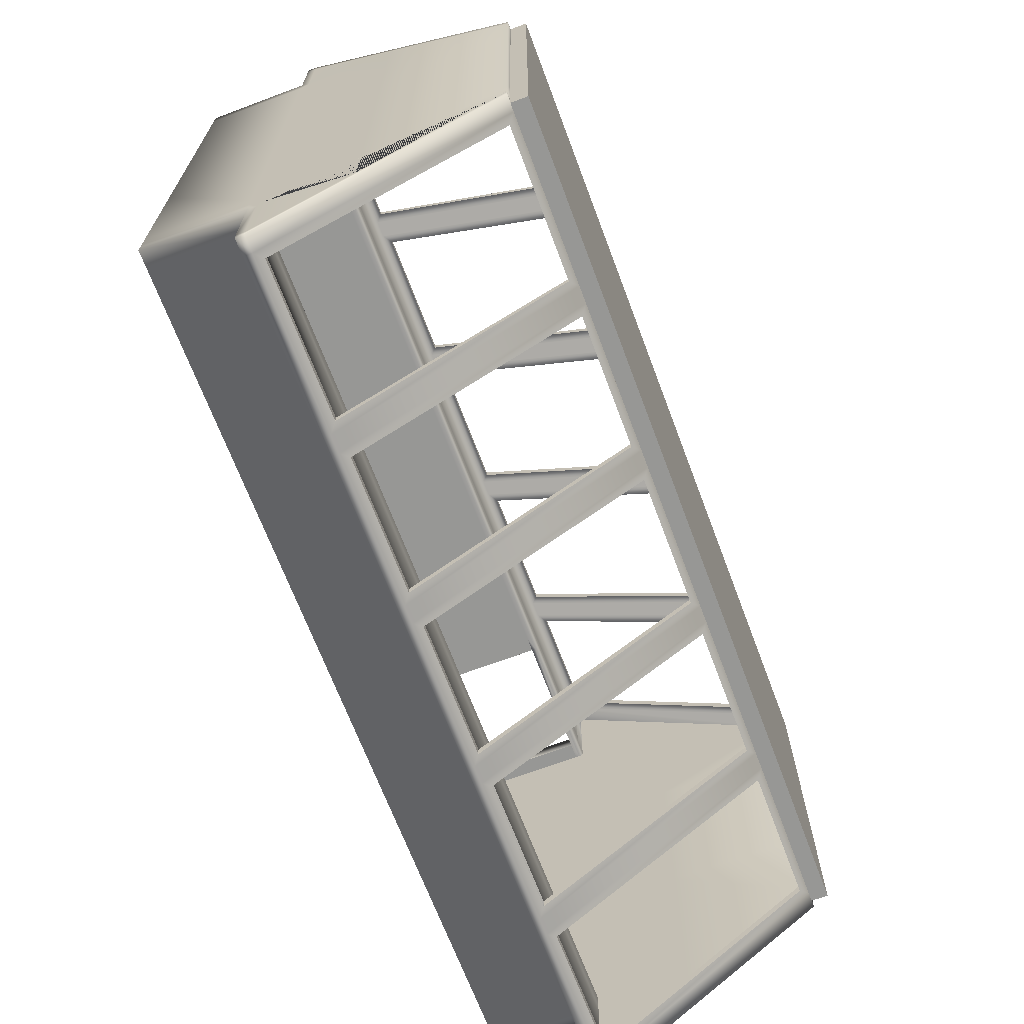
<metadata>
{"format":"obj","ext":"obj","renderer":"f3d","projection":"perspective","resolution":1024,"background":"white","views":[{"elev":-68.1,"azim":110.6,"up":"+Z"}]}
</metadata>
<code>
o sprothalle_Plane.004
v 20 0 0
v 19 0 0
v 19 6 1e-06
v 20 6 1e-06
v 50 0 0
v 50 6 1e-06
v 10 0 0
v 10 6 1e-06
v 49 0 0
v 49 6 1e-06
v 40 0 0
v 40 6 1e-06
v 29 0 0
v 29 6 1e-06
v 30 0 0
v 30 6 1e-06
v 9 0 0
v 9 6 1e-06
v 39 0 0
v 39 6 1e-06
f 1 2 3 4
f 2 7 8 3
f 5 9 10 6
f 9 11 12 10
f 13 1 4 14
f 15 13 14 16
f 7 17 18 8
f 19 15 16 20
f 11 19 20 12
o sprothalle_Plane.003
v 50 6 -29
v 50 6 -30
v 50 1.3e-05 -30
v 50 1.3e-05 -29
v 50 0 0
v 50 6 1e-06
v 50 6 -9
v 50 1e-06 -9
v 50 2e-06 -10
v 50 6 -10
v 50 1.1e-05 -19
v 50 6 -19
v 50 6 -20
v 50 1.1e-05 -20
f 21 22 23 24
f 25 26 27 28
f 29 28 27 30
f 31 29 30 32
f 33 21 24 34
f 34 31 32 33
o sprothalle_Plane.001
v 50 6 -30
v 50 1.3e-05 -30
v 29 1.3e-05 -30
v 30 1.3e-05 -30
v 30 6 -30
v 29 6 -30
v 39 1.3e-05 -30
v 39 6 -30
v 0 1.3e-05 -30
v 0 6 -30
v 40 1.3e-05 -30
v 40 6 -30
v 9 1.3e-05 -30
v 9 6 -30
v 20 1.3e-05 -30
v 20 6 -30
v 19 1.3e-05 -30
v 19 6 -30
v 10 1.3e-05 -30
v 10 6 -30
f 37 38 39 40
f 38 41 42 39
f 41 45 46 42
f 43 47 48 44
f 49 37 40 50
f 51 49 50 52
f 53 51 52 54
f 47 53 54 48
f 36 35 46 45
o boden_Plane
v 0 0 0
v 50 0 0
v 50 1e-05 -30
v 0 1e-05 -30
f 55 56 57 58
o sprothalle_Plane.002
v -1 20 -5
v -1.048 20 -4.75
v -0.04763 20 -4.75
v -0.05 20 -4.75
v -1 12 1
v -1 6.5 5.5
v -1.024 13.25 0.375
v 50 6 -20
v 50 12 -20
v 50 12 -31.82
v 50 6 -36.5
v 0 -0 1
v 0 0 0
v 1 0 0
v 1 -0 1
v 9 0 0
v 9 -0 1
v 10 0 0
v 10 -0 1
v 19 0 0
v 19 -0 1
v 20 0 0
v 20 -0 1
v 29 0 0
v 29 -0 1
v 30 0 0
v 30 -0 1
v 39 0 0
v 39 -0 1
v 40 0 0
v 40 -0 1
v 49 0 0
v 49 -0 1
v 50 0 0
v 50 -0 1
v 51 0 0
v 51 -0 1
v 50 1e-06 -9
v 51 1e-06 -9
v 50 2e-06 -10
v 51 2e-06 -10
v 50 1.1e-05 -19
v 51 1.1e-05 -19
v 50 1.1e-05 -20
v 51 1.1e-05 -20
v 50 1.3e-05 -29
v 51 1.3e-05 -29
v 50 1.3e-05 -30
v 50 1.3e-05 -31
v 51 1.3e-05 -31
v 51 1.3e-05 -30
v 40 1.3e-05 -30
v 40 1.3e-05 -31
v 39 1.3e-05 -30
v 39 1.3e-05 -31
v 30 1.3e-05 -30
v 30 1.3e-05 -31
v 29 1.3e-05 -30
v 29 1.3e-05 -31
v 20 1.3e-05 -30
v 20 1.3e-05 -31
v 19 1.3e-05 -30
v 19 1.3e-05 -31
v 10 1.3e-05 -30
v 10 1.3e-05 -31
v 9 1.3e-05 -30
v 9 1.3e-05 -31
v 0 1.3e-05 -30
v 0 1.3e-05 -31
v -1 1.3e-05 -30
v -1 1.3e-05 -31
v 0 1.1e-05 -20
v -1 1.1e-05 -20
v 0 1.1e-05 -19
v -1 1.1e-05 -19
v 0 2e-06 -10
v -1 2e-06 -10
v 0 1e-06 -9
v -1 1e-06 -9
v -1 0 0
v -1 -0 1
v 51 6 -10
v 51 6 -9
v -1 6 -10
v -1 6 -19
v 20 6 1
v 19 6 1
v 29 6 -31
v 30 6 -31
v 51 6 1e-06
v -1 6 -20
v 39 6 -31
v 51 6 1
v 50 6 1
v -1 6 -30
v 40 6 -31
v 49 6 1
v -1 6 -31
v 0 6 -31
v 1 6 1e-06
v 1 6 1
v 50 6 -31
v 40 6 1
v 9 6 -31
v 10 6 1
v 51 6 -31
v 51 6 -30
v 29 6.5 0.2486
v 29 6.5 1
v 30 6.5 1
v 30 6.5 0.2486
v 50 6.407 -30
v 48.15 6.407 -30
v 40 6 -30
v 50 6 -30
v 9 6 -30
v 10 6 -30
v 10 6.407 -30
v 9 6.407 -30
v 10 6.5 1
v 9 6.5 1
v 9 6.5 5.5
v 10 6.5 5.5
v 50 6 -36
v 51 6 -36
v 39 6.5 1
v 39 6.5 0.2486
v 19 6 -30
v 19 6.407 -30
v 50 6.251 1e-06
v 50 6 1e-06
v 49 6 1e-06
v 49 6.251 1e-06
v 51 12 -9
v 51 12 1
v 0 6 -9
v 0 6 -10
v 0 12 -10
v 0 12 -9
v 0 6.5 -9
v 50 6 -19
v 50 6 -10
v 50 12 -10
v 50 12 -19
v -1 6 -9
v -1 12 -9
v -1 12 -10
v 19 6 -31
v 10 6 -31
v 10 6 -36
v 19 6 -36
v 20 6.5 0.2486
v 20 6.5 1
v 29 6 -30
v 30 6 -30
v 30 6.407 -30
v 29 6.407 -30
v 9 6 1
v 9 6 5.5
v 1 6 5.5
v 0 6.5 -31
v 9 6.5 -31
v 9 6.5 -36
v 0 6.5 -36
v 19 6.5 0.2486
v 19 6.5 1
v 30 6.5 -30.09
v 30 6.5 -31
v 29 6.5 -31
v 29 6.5 -30.09
v 20 6 5.5
v 19 6 5.5
v 39 6 -36
v 40 6 -36
v 0 6.251 1e-06
v 1 6.251 1e-06
v 0 6 1e-06
v 51 6 -19
v 51 12 -19
v 51 12 -10
v 51 6 -20
v 51 12 -20
v 51 6 -29
v 51 12 -31.82
v 51 12 -29
v 0 6 -20
v 0 6 -30
v 0 12 -20
v 1 6.5 5.5
v 1 6.5 1
v 1 6.5 0.2486
v 0 6.5 0.2486
v 0 6.5 5.5
v 20 6 -31
v 29 6 1
v -1 6 1e-06
v 30 6 1
v 0 6 1
v -1 6 1
v 39 6 1
v 9 6 1e-06
v 0 12 -19
v 0 20 -20
v 0 20 -19
v 51 20 -19
v 51 20 -10
v -1 20 -9
v 51 20 -25.5
v 51 20 -24.5
v 50 12 1.397
v 51 20 -5
v 50 20 -4.69
v -1 12 -20
v -1 12 -19
v -1 20 -19
v -1 20 -20
v 0 20 -10
v 0 20 -9
v 50 20 -25.75
v 50 12 -9
v 50 20 -9
v 50 20 -10
v -1 20 -10
v 40 6.5 0.2486
v 40 6.5 1
v 49 6.5 1
v 49 6.5 0.2486
v 50 6 -9
v 0 6 -19
v -1 12 -31.5
v 39 6.5 -30.09
v 39 6.5 -31
v 10 6 1e-06
v 9 6.251 1e-06
v 10 6.251 1e-06
v 19 6 1e-06
v 19 6.251 1e-06
v 10 6.5 0.2486
v 20 6 1e-06
v 20 6.251 1e-06
v 39 6 1e-06
v 30 6 1e-06
v 30 6.251 1e-06
v 39 6.251 1e-06
v 40 6 1e-06
v 40 6.251 1e-06
v 50 20 -20
v 40 6.407 -30
v 20 6.5 -30.09
v 20 6.5 -31
v 19 6.5 -31
v 19 6.5 -30.09
v 9 6.5 -30.09
v 0 6.5 -30.09
v 39 6 -30
v 39 6.407 -30
v 20 6 -30
v 20 6.407 -30
v 10 6.5 -31
v 10 6.5 -30.09
v 0 6.407 -30
v 9 6.5 0.2486
v 30 6.5 -36
v 29 6.5 -36
v 0 6 5.5
v -1 6.5 -31
v -1 6.5 -36
v -1 6 -36
v 29 6 1e-06
v 29 6.251 1e-06
v 51 6.5 -31
v 51 6.5 -30.5
v 0 6 -36
v 9 6 -36
v 29 6.5 5.5
v 30 6.5 5.5
v 50 6.5 5.5
v 50 6.5 1
v 50 6.5 0.2486
v 49 6.5 5.5
v 40 6 5.5
v 39 6 5.5
v -1 6.5 -30.5
v 29 6 -36
v 30 6 -36
v 20 6.5 -36
v 19 6.5 -36
v 10 6 5.5
v 51 6.5 -36
v 51 6.5 0.5
v 51 6.5 1
v 40 6.5 -30.09
v 40 6.5 -31
v -1 6 5.5
v 50 6.5 -31
v 50 6.5 -36
v 40 6.5 -36
v 19 6.5 5.5
v 20 6.5 5.5
v 30 6 5.5
v 19 6 6
v 10 6 6
v 10 6.5 6
v 51 6.5 6
v 51 6.5 5.5
v 50.95 20 -4.75
v 50.95 20 -4.25
v -1 6 6
v -1 6.5 6
v 50 6 5.5
v 51 6 5.5
v 51 6 6
v 50 6 6
v 49 6 5.5
v 49 6 6
v 29 6.5 6
v 30 6.5 6
v 29.95 20 -4.25
v 28.95 20 -4.25
v 9.952 20 -4.75
v 9.952 20 -4.25
v 40 6 6
v 39 6.5 5.5
v -1 6.5 1
v 29 6 5.5
v 40 6.5 5.5
v 20 6 -36
v 20 6 -36.5
v 29 6 -36.5
v -1 6.5 -36.5
v -1 6 -36.5
v -1 20 -25.75
v 0 20 -25.75
v 30 6 -36.5
v -1 20 -26.25
v 20 6.5 -36.5
v 19 6.5 -36.5
v 19 20 -26.25
v 20 20 -26.25
v 39 6 -36.5
v 51 6 -36.5
v 51 6.5 -36.5
v 39 6.5 -36
v 10 6.5 -36
v 19 6 -36.5
v 10 6 -36.5
v 10 6.5 -36.5
v 29 6.5 -36.5
v 30 6.5 -36.5
v 9 6 -36.5
v 9 6.5 -36.5
v 50 6.5 -36.5
v 0 6.5 -36.5
v 40 6 -36.5
v 40 6.5 -36.5
v 39 6.5 -36.5
v 40 20 -25.75
v 39 20 -25.75
v 10 20 -25.75
v 9 20 -25.75
v 29 20 -26.25
v 30 20 -26.25
v 30 6 6
v 39 6 6
v 39 6.5 6
v 29 6 6
v 20 6 6
v 20 6.5 6
v 19 6.5 6
v 40 6.5 6
v 49 6.5 6
v 50 6.5 6
v 0 6 6
v 1 6 6
v 1 6.5 6
v 0 6.5 6
v 9 6 6
v 9 6.5 6
v 0.9524 20 -4.75
v 19.95 20 -4.25
v 18.95 20 -4.25
v -1.048 20 -4.25
v 49.95 20 -4.75
v 8.952 20 -4.75
v 18.95 20 -4.75
v 0.9524 20 -4.25
v 8.952 20 -4.25
v -0.04763 20 -4.25
v 49.95 20 -4.25
v 19.95 20 -4.75
v 28.95 20 -4.75
v 29.95 20 -4.75
v 38.95 20 -4.75
v 38.95 20 -4.25
v 39.95 20 -4.75
v 39.95 20 -4.25
v 48.95 20 -4.75
v 48.95 20 -4.25
v 9 20 -26.25
v 0 20 -26.25
v 50 20 -26.25
v 40 20 -26.25
v 10 20 -26.25
v 51 20 -25.75
v 51 20 -26.25
v 19 20 -25.75
v 39 20 -26.25
v 30 20 -25.75
v 29 20 -25.75
v 20 20 -25.75
v 8.468 19.58 -26.07
v 8.468 19.58 -26.57
v 8.468 6.924 -36.18
v 8.468 6.924 -35.68
v 51 20 -9
v 50 20 -19
v 51 20 -20
v 50 20 -24.5
v 0 20 -25.89
v -1 20 -25.5
v 0 12 1.328
v 0 20 -4.75
v 50 6.5 -30.09
v 49.75 6.488 -30.05
v 49.07 6.454 -30.01
v 0 6.454 -30.01
v 0 6.488 -30.05
v 20 6.454 -30.01
v 19 6.454 -30.01
v 20 6.488 -30.05
v 19 6.488 -30.05
v 29 6.454 -30.01
v 29 6.488 -30.05
v 40 6.488 -30.05
v 40 6.454 -30.01
v 9 6.488 -30.05
v 10 6.488 -30.05
v 9 6.454 -30.01
v 10 6.454 -30.01
v 39 6.488 -30.05
v 39 6.454 -30.01
v 30 6.454 -30.01
v 30 6.488 -30.05
v 0 6.467 0.1243
v 0 6.376 0.0333
v 50 6.376 0.0333
v 50 6.467 0.1243
v 1 6.376 0.0333
v 1 6.467 0.1243
v 49 6.467 0.1243
v 49 6.376 0.0333
v 40 6.467 0.1243
v 39 6.467 0.1243
v 40 6.376 0.0333
v 39 6.376 0.0333
v 20 6.376 0.0333
v 29 6.376 0.0333
v 20 6.467 0.1243
v 29 6.467 0.1243
v 10 6.467 0.1243
v 9 6.467 0.1243
v 10 6.376 0.0333
v 9 6.376 0.0333
v 19 6.376 0.0333
v 19 6.467 0.1243
v 30 6.467 0.1243
v 30 6.376 0.0333
v 20.53 6.924 5.178
v 28.47 6.924 5.178
v 38.42 19.58 -3.928
v 38.47 6.924 5.678
v 40.53 6.924 5.678
v 40.49 19.58 -3.928
v 48.42 19.58 -3.928
v 48.47 6.924 5.678
v 10.53 6.924 -35.68
v 10.53 19.58 -26.07
v 18.47 19.58 -26.07
v 18.47 6.924 -35.68
v 30.53 19.58 -26.07
v 38.47 19.58 -26.07
v 0.5321 19.58 -26.57
v 0.5321 6.924 -36.18
v 10.53 19.58 -26.57
v 10.53 6.924 -36.18
v 8.466 6.924 5.178
v 8.422 19.58 -4.428
v 28.42 19.58 -3.928
v 28.47 6.924 5.678
v 38.47 6.924 -35.68
v 30.53 6.924 -35.68
v 20.53 6.924 5.678
v 28.47 6.924 -35.68
v 20.53 6.924 -35.68
v 20.53 19.58 -26.07
v 28.47 19.58 -26.07
v 20.49 19.58 -3.928
v 20.49 19.58 -4.428
v 10.53 6.924 5.178
v 18.47 6.924 5.178
v 1.531 6.924 5.178
v 30.53 6.924 5.678
v 1.531 6.924 5.678
v 1.486 19.58 -3.928
v 40.53 6.924 -36.18
v 49.47 6.924 -36.18
v 28.42 19.58 -4.428
v 18.42 19.58 -3.928
v 18.47 6.924 5.678
v 30.53 19.58 -26.57
v 30.53 6.924 -36.18
v 30.49 19.58 -3.928
v 38.47 19.58 -26.57
v 48.42 19.58 -4.428
v 40.49 19.58 -4.428
v 40.53 6.924 5.178
v 0.5321 19.58 -26.07
v 10.53 6.924 5.678
v 40.53 19.58 -26.57
v 30.49 19.58 -4.428
v 30.53 6.924 5.178
v 18.42 19.58 -4.428
v 0.5321 6.924 -35.68
v 8.422 19.58 -3.928
v 8.466 6.924 5.678
v 20.53 19.58 -26.57
v 20.53 6.924 -36.18
v 28.47 6.924 -36.18
v 28.47 19.58 -26.57
v 49.47 19.58 -26.57
v 18.47 19.58 -26.57
v 10.49 19.58 -4.428
v 10.49 19.58 -3.928
v 38.47 6.924 5.178
v 48.47 6.924 5.178
v 38.47 6.924 -36.18
v 18.47 6.924 -36.18
v 38.42 19.58 -4.428
v 1.486 19.58 -4.428
v 49.47 6.924 -35.68
v 40.53 6.924 -35.68
v 40.53 19.58 -26.07
v 49.47 19.58 -26.07
v 0 6 -36.5
v 0 12 -31.84
f 59 60 61 62
f 63 64 65 59
f 59 65 60
f 66 67 68 69
f 70 71 72 73
f 72 74 75 73
f 74 76 77 75
f 76 78 79 77
f 78 80 81 79
f 80 82 83 81
f 82 84 85 83
f 84 86 87 85
f 86 88 89 87
f 88 90 91 89
f 90 92 93 91
f 92 94 95 93
f 92 96 97 94
f 96 98 99 97
f 98 100 101 99
f 100 102 103 101
f 102 104 105 103
f 106 107 108 109
f 106 110 111 107
f 110 112 113 111
f 112 114 115 113
f 114 116 117 115
f 116 118 119 117
f 118 120 121 119
f 120 122 123 121
f 122 124 125 123
f 124 126 127 125
f 126 128 129 127
f 126 130 131 128
f 130 132 133 131
f 132 134 135 133
f 134 136 137 135
f 136 71 138 137
f 71 70 139 138
f 97 99 140 141
f 133 135 142 143
f 79 81 144 145
f 115 117 146 147
f 94 97 141 148
f 131 133 143 149
f 113 115 147 150
f 93 95 151 152
f 128 131 149 153
f 95 94 148 151
f 111 113 150 154
f 91 93 152 155
f 127 129 156 157
f 73 72 158 159
f 107 111 154 160
f 129 128 153 156
f 89 91 155 161
f 125 127 157 162
f 77 79 145 163
f 109 108 164 165
f 166 167 168 169
f 170 171 172 173
f 174 175 176 177
f 178 179 180 181
f 164 160 182 183
f 169 168 184 185
f 175 186 187 176
f 188 189 190 191
f 148 141 192 193
f 194 195 196 197 198
f 199 200 201 202
f 66 199 202 67
f 142 203 204 205
f 206 207 208 209
f 210 211 167 166
f 212 213 214 215
f 216 217 218 159
f 219 220 221 222
f 223 224 211 210
f 225 226 227 228
f 145 144 229 230
f 154 150 231 232
f 233 234 158 235
f 140 236 237 238
f 236 239 240 237
f 241 165 242 243
f 247 248 249 250 251
f 117 119 252 146
f 81 83 253 144
f 135 137 203 142
f 99 101 236 140
f 137 138 254 203
f 119 121 206 252
f 83 85 255 253
f 139 70 256 257
f 138 139 257 254
f 103 105 241 239
f 121 123 207 206
f 75 77 163 216
f 85 87 258 255
f 70 73 159 256
f 101 103 239 236
f 105 109 165 241
f 123 125 162 207
f 87 89 161 258
f 74 75 216 259
f 108 107 160 164
f 260 246 261 262
f 238 237 263 264
f 204 63 59 265
f 243 242 266 267
f 271 272 273 274
f 197 196 275 276
f 242 68 277 266
f 201 278 279 280
f 205 204 265 281
f 149 143 272 271
f 282 283 284 285
f 203 254 63 204
f 287 244 246 260
f 239 241 243 240
f 141 140 238 192
f 143 142 205 272
f 200 286 278 201
f 195 287 260 196
f 153 149 271 288
f 289 290 226 225
f 291 259 292 293
f 294 291 293 295
f 296 178 224 223
f 297 294 295 298
f 185 184 283 282
f 299 300 301 302
f 303 299 302 304
f 190 303 304 191
f 67 305 277 68
f 171 306 172
f 307 308 309 310
f 311 220 219 312
f 213 313 314 214
f 315 212 215 316
f 310 309 317 318
f 186 315 316 187
f 228 227 308 307
f 245 174 177 319
f 320 179 178 296
f 227 226 321 322
f 256 159 218 323
f 318 317 220 311
f 156 324 325 326
f 327 297 298 328
f 165 164 329 330
f 162 157 331 332
f 168 167 333 334
f 335 336 337 285 284 338
f 258 161 339 340
f 156 153 341 324
f 147 146 342 343
f 309 308 344 345
f 178 181 346 163
f 329 164 183 347
f 151 148 348 349
f 350 351 290 289
f 352 257 256 323
f 351 353 354 355
f 224 178 181 356
f 167 211 357 333
f 255 258 340 358
f 346 230 359 360
f 346 181 361 360
f 362 363 364 365
f 64 352 366 367
f 368 369 370 371
f 372 368 371 373
f 374 375 376 377
f 181 378 379 361
f 339 372 373 380
f 161 155 372 339
f 184 168 334 381
f 382 254 257
f 144 253 383 229
f 179 320 249 248
f 163 145 230 346
f 248 247 180 179
f 155 152 368 372
f 283 184 381 384
f 253 255 358 383
f 382 257 352 64
f 211 224 356 357
f 152 151 369 368
f 151 349 363 369
f 284 283 384 338
f 216 163 346 217
f 342 385 386 387
f 326 325 388 389
f 325 390 391 222
f 343 342 387 392
f 388 325 390 393
f 394 395 396 397
f 231 343 392 398
f 347 183 399 400
f 331 326 389 602
f 290 351 355 401
f 317 309 345 402
f 146 252 385 342
f 157 156 326 331
f 308 227 322 344
f 150 147 343 231
f 207 162 332 208
f 226 290 401 321
f 160 154 232 182
f 220 317 402 221
f 252 206 209 385
f 403 404 405 395
f 386 403 395 394
f 387 386 394 406
f 392 387 406 407
f 404 408 409 405
f 399 69 410 400
f 408 602 411 409
f 69 412 413 410
f 602 389 388 411
f 412 398 414 413
f 398 392 407 414
f 183 182 69 399
f 401 355 415 416
f 385 209 403 386
f 209 208 404 403
f 182 232 412 69
f 208 332 408 404
f 221 402 417 418
f 332 331 602 408
f 232 231 398 412
f 407 406 419 420
f 421 422 423 375
f 424 421 375 374
f 425 424 374 426
f 359 425 426 427
f 422 380 428 423
f 380 373 429 428
f 360 359 427 361
f 373 371 430 429
f 371 370 362 430
f 431 432 433 434
f 366 431 434 367
f 435 436 433 432
f 435 360 361 436
f 369 363 362 370
f 247 251 61 437
f 217 346 360 435
f 427 426 438 439
f 230 229 425 359
f 64 367 440 60 65
f 229 383 424 425
f 251 64 65 60 61
f 352 323 431 366
f 383 358 421 424
f 323 218 432 431
f 363 335 441 364
f 358 340 422 421
f 217 435 432 218
f 181 180 442 378
f 340 339 380 422
f 443 378 379 439
f 437 444 445 442
f 437 61 446 444
f 61 60 440 446
f 364 441 447 365
f 378 442 445 379
f 448 443 439 438
f 449 448 438 377
f 450 449 377 376
f 451 450 376 452
f 453 451 452 454
f 455 453 454 456
f 441 455 456 447
f 423 428 454 452
f 357 356 443 448
f 429 430 447 456
f 436 361 379 445
f 334 333 449 450
f 430 362 365 447
f 367 434 446 440
f 434 433 444 446
f 384 381 451 453
f 335 338 455 441
f 259 216 159 158
f 391 418 457 458
f 415 277 459 460
f 418 417 461 457
f 277 462 463 459
f 417 464 396 461
f 416 415 460 465
f 390 391 458 393
f 466 416 465 420
f 467 466 420 419
f 468 467 419 397
f 464 468 397 396
f 400 410 459 463
f 322 321 466 467
f 405 409 457 461
f 413 414 465 460
f 347 400 463 462
f 345 344 468 464
f 411 388 393 458
f 469 470 471 472
f 354 347 462 277
f 270 269 473 279
f 279 473 264 280
f 280 264 263 474
f 474 263 475 305
f 305 475 267 476
f 476 267 266 277
f 477 478 274 261
f 261 274 273 262
f 262 273 281 275
f 275 281 265 276
f 276 265 59 62
f 237 240 475 263
f 202 201 280 474
f 193 192 473 269
f 603 477 478 288
f 67 202 474 305
f 272 205 281 273
f 278 268 270 279
f 196 260 262 275
f 288 271 274 478
f 198 197 479 434
f 240 243 267 475
f 192 238 264 473
f 246 603 477 261
f 478 477 391 390
f 364 269 270 441
f 266 462 277
f 197 276 480 479
f 341 153 288 324
f 324 288 478 390 325
f 165 330 242
f 462 266 242 330 329 347
f 148 193 348
f 363 349 348 193 269 364
f 158 234 292 259
f 313 172 306 314
f 63 254 382
f 64 63 382
f 481 482 170
f 482 483 170
f 483 171 170
f 187 316 486 487
f 487 486 488 489
f 489 488 307 310
f 316 215 490 486
f 486 490 491 488
f 488 491 228 307
f 481 350 492 482
f 482 492 493 483
f 483 493 306 171
f 318 311 494 495
f 495 494 496 497
f 497 496 177 176
f 350 289 498 492
f 492 498 499 493
f 493 499 314 306
f 310 318 495 489
f 489 495 497 487
f 487 497 176 187
f 311 312 485 494
f 494 485 484 496
f 496 484 319 177
f 214 314 499 500
f 500 499 498 501
f 501 498 289 225
f 215 214 500 490
f 490 500 501 491
f 491 501 225 228
f 481 353 351 350
f 198 434 431 194
f 234 233 503 506
f 506 503 502 507
f 507 502 250 249
f 285 337 505 508
f 508 505 504 509
f 509 504 188 191
f 185 282 510 511
f 511 510 512 513
f 513 512 304 302
f 328 298 514 515
f 515 514 516 517
f 517 516 210 166
f 320 296 518 519
f 519 518 520 521
f 521 520 293 292
f 298 295 522 514
f 514 522 523 516
f 516 523 223 210
f 295 293 520 522
f 522 520 518 523
f 523 518 296 223
f 249 320 519 507
f 507 519 521 506
f 506 521 292 234
f 169 185 511 524
f 524 511 513 525
f 525 513 302 301
f 282 285 508 510
f 510 508 509 512
f 512 509 191 304
f 301 328 515 525
f 525 515 517 524
f 524 517 166 169
f 300 327 328 301
f 526 527 333 357
f 528 529 423 452
f 530 531 454 428
f 532 533 429 456
f 534 535 417 402
f 536 537 345 464
f 538 539 416 466
f 540 541 411 458
f 542 543 405 461
f 544 545 442 180
f 546 547 374 377
f 548 549 321 401
f 547 550 426 374
f 551 552 344 322
f 552 553 468 344
f 541 471 409 411
f 553 554 467 468
f 555 546 377 438
f 556 526 357 448
f 557 558 356 181
f 531 532 456 454
f 559 544 180 247
f 529 560 375 423
f 561 562 444 433
f 469 472 221 418
f 563 564 410 413
f 527 565 449 333
f 566 567 427 439
f 568 569 407 420
f 570 528 452 376
f 571 568 420 465
f 572 573 453 455
f 573 574 384 453
f 575 469 418 391
f 567 576 361 427
f 577 563 413 460
f 578 579 334 450
f 558 580 443 356
f 539 548 401 416
f 472 581 222 221
f 582 583 436 445
f 537 534 402 345
f 470 540 458 457
f 584 585 394 397
f 586 587 419 406
f 587 584 397 419
f 550 555 438 426
f 471 470 457 409
f 588 577 460 459
f 589 542 461 396
f 535 536 464 417
f 590 557 181 378
f 583 561 433 436
f 565 556 448 449
f 591 566 439 379
f 564 588 459 410
f 579 592 381 334
f 554 551 322 467
f 593 572 455 338
f 569 594 414 407
f 533 530 428 429
f 543 595 395 405
f 580 590 378 443
f 581 575 391 222
f 596 578 450 451
f 597 559 247 437
f 595 589 396 395
f 598 599 355 354
f 545 597 437 442
f 592 596 451 381
f 599 600 415 355
f 560 570 376 375
f 562 582 445 444
f 576 591 379 361
f 549 538 466 321
f 574 593 338 384
f 594 571 465 414
f 585 586 406 394
f 600 601 277 415
f 601 598 354 277
f 541 581 472 471
f 540 575 581 541
f 575 540 470 469
f 535 534 543 542
f 589 536 535 542
f 536 589 595 537
f 553 552 585 584
f 551 586 585 552
f 587 586 551 554
f 554 553 584 587
f 568 538 549 569
f 548 594 569 549
f 539 571 594 548
f 539 538 568 571
f 577 600 599 563
f 563 599 598 564
f 588 564 598 601
f 577 588 601 600
f 532 572 593 533
f 530 533 593 574
f 531 530 574 573
f 532 531 573 572
f 528 596 592 529
f 529 592 579 560
f 578 570 560 579
f 528 570 578 596
f 546 565 527 547
f 526 550 547 527
f 556 555 550 526
f 546 555 556 565
f 566 580 558 567
f 558 557 576 567
f 590 591 576 557
f 566 591 590 580
f 545 544 583 582
f 544 559 561 583
f 562 561 559 597
f 545 582 562 597
f 278 286 371 268
f 246 244 602 603
o Plane
v -0.5 20 -4.359
v -0.5 20 -26.36
v 50.5 20 -26.36
v 50.5 20 -4.359
v -0.5 21 -4.359
v 50.5 21 -4.359
v 50.5 21 -26.36
v -0.5 21 -26.36
f 604 605 606 607
f 608 609 610 611
f 607 606 610 609
f 605 604 608 611
f 606 605 611 610
f 604 607 609 608
o sprothalle_Plane.000
v 0 1.1e-05 -19
v 0 1.1e-05 -20
v 0 6 -20
v 0 6 -19
v 0 1.3e-05 -30
v 0 6 -30
v 1 6 1e-06
v 1 0 0
v 0 0 0
v 0 6 1e-06
v 0 1e-06 -9
v 0 6 -9
v 0 2e-06 -10
v 0 6 -10
f 612 613 614 615
f 613 616 617 614
f 618 619 620 621
f 620 622 623 621
f 624 612 615 625
f 622 624 625 623

</code>
